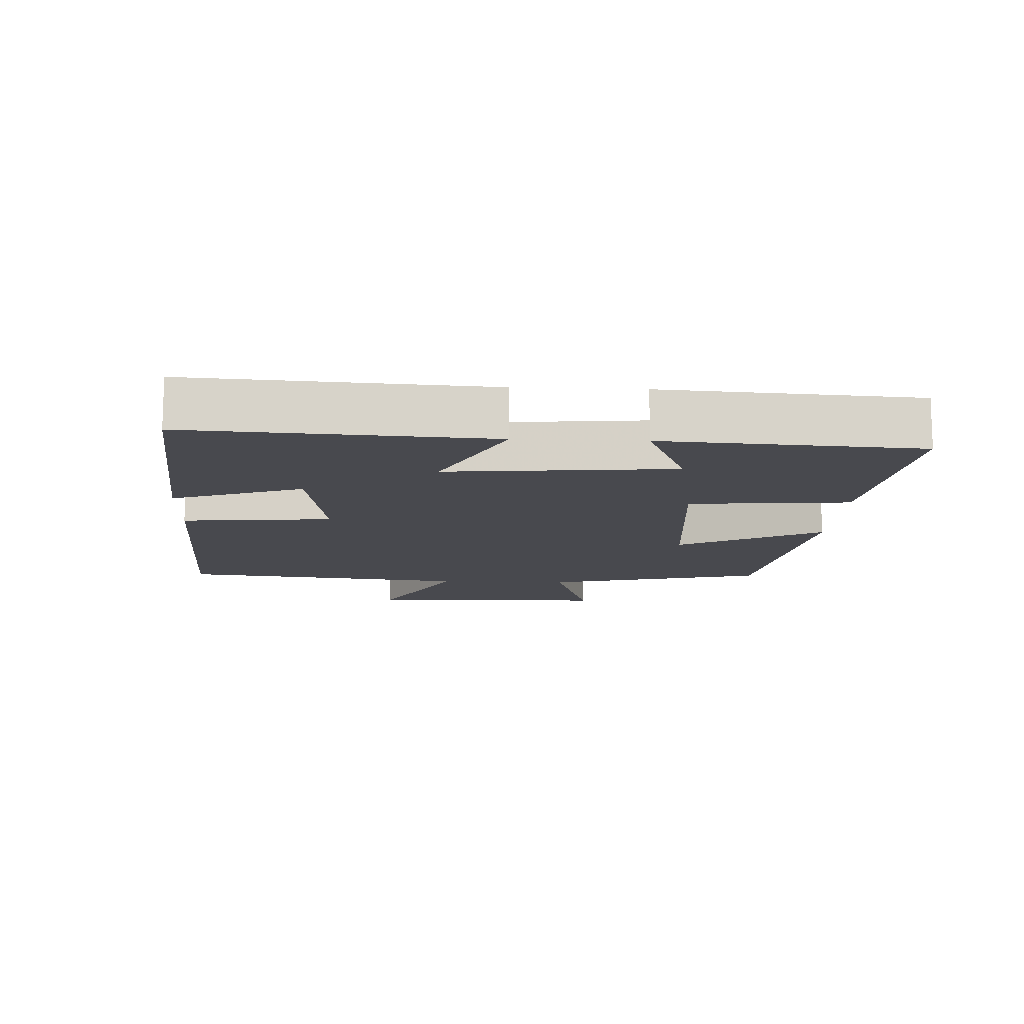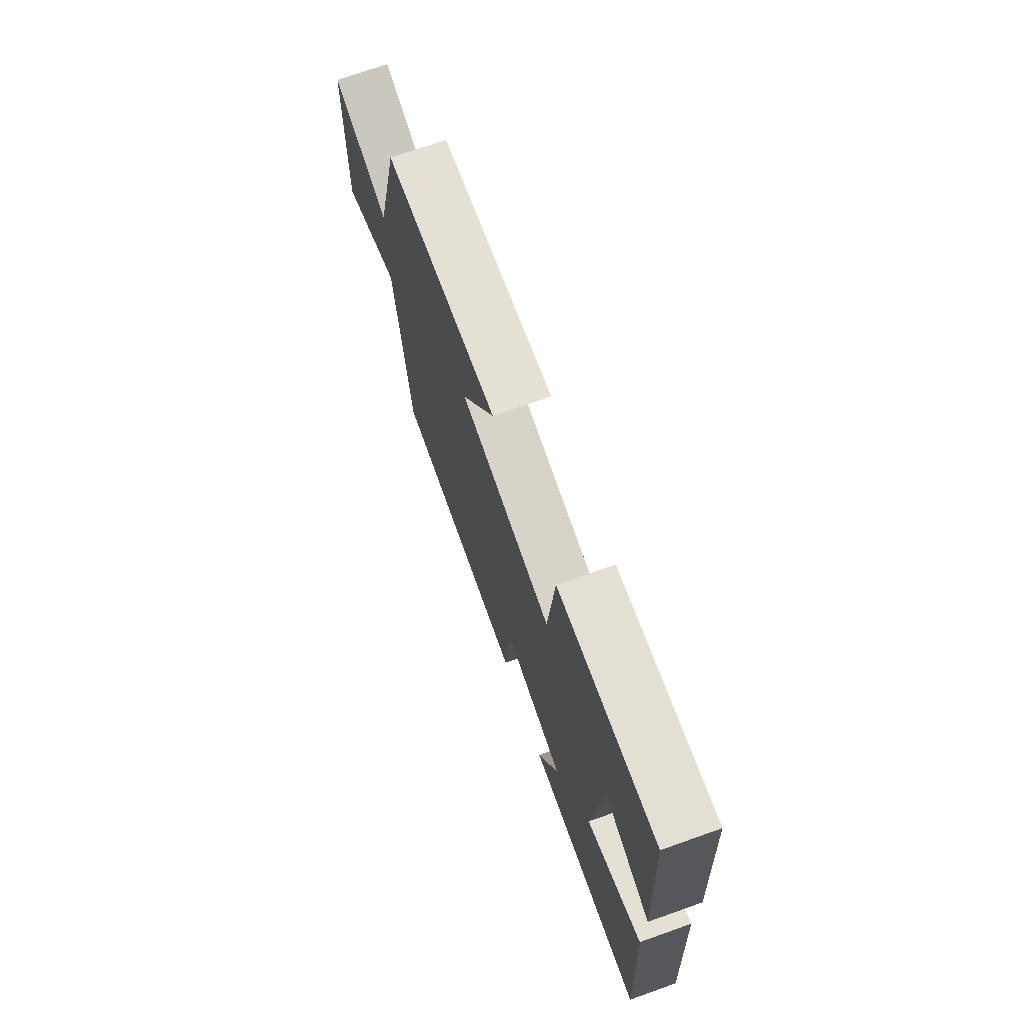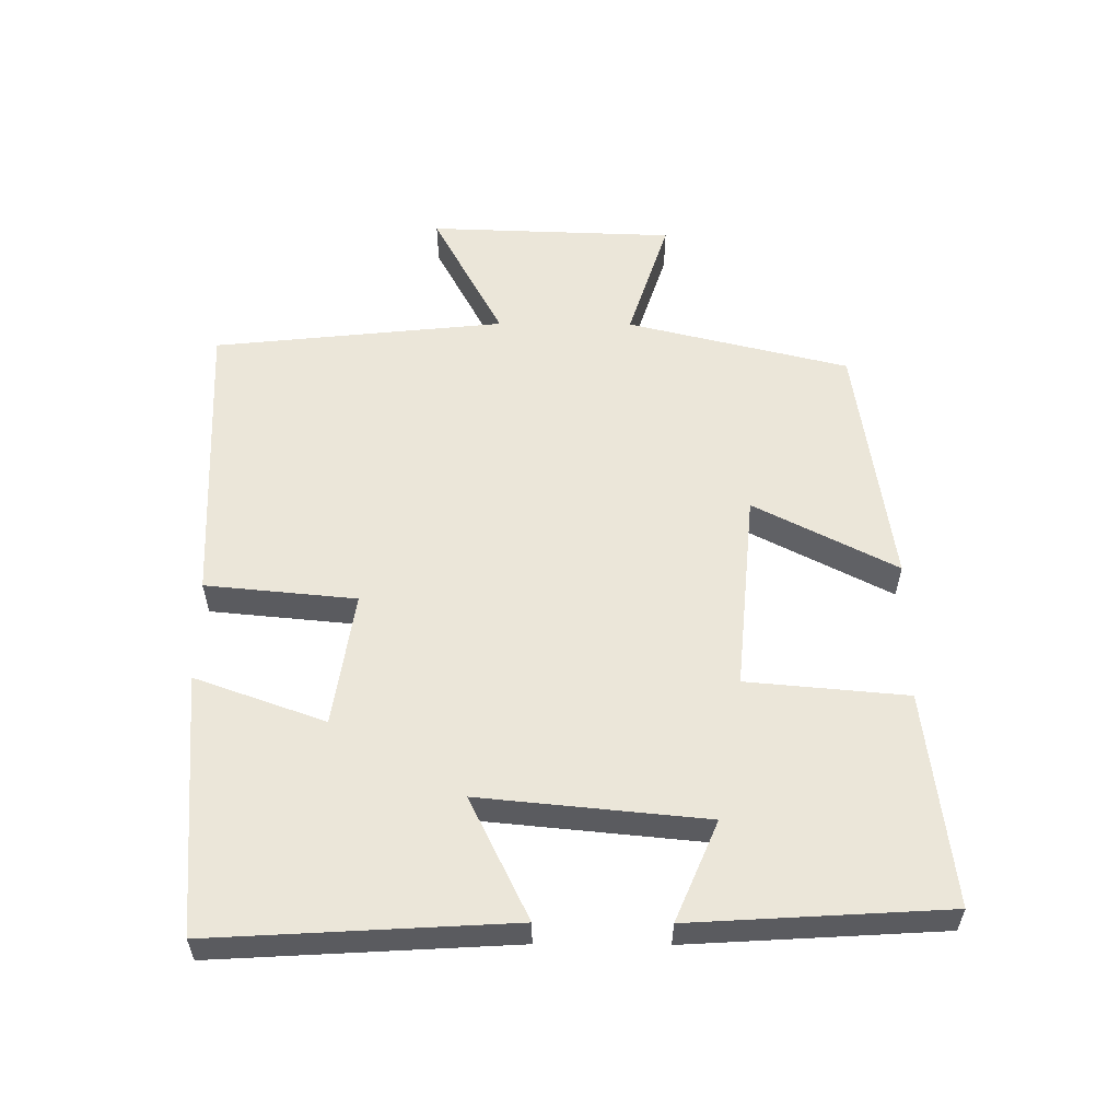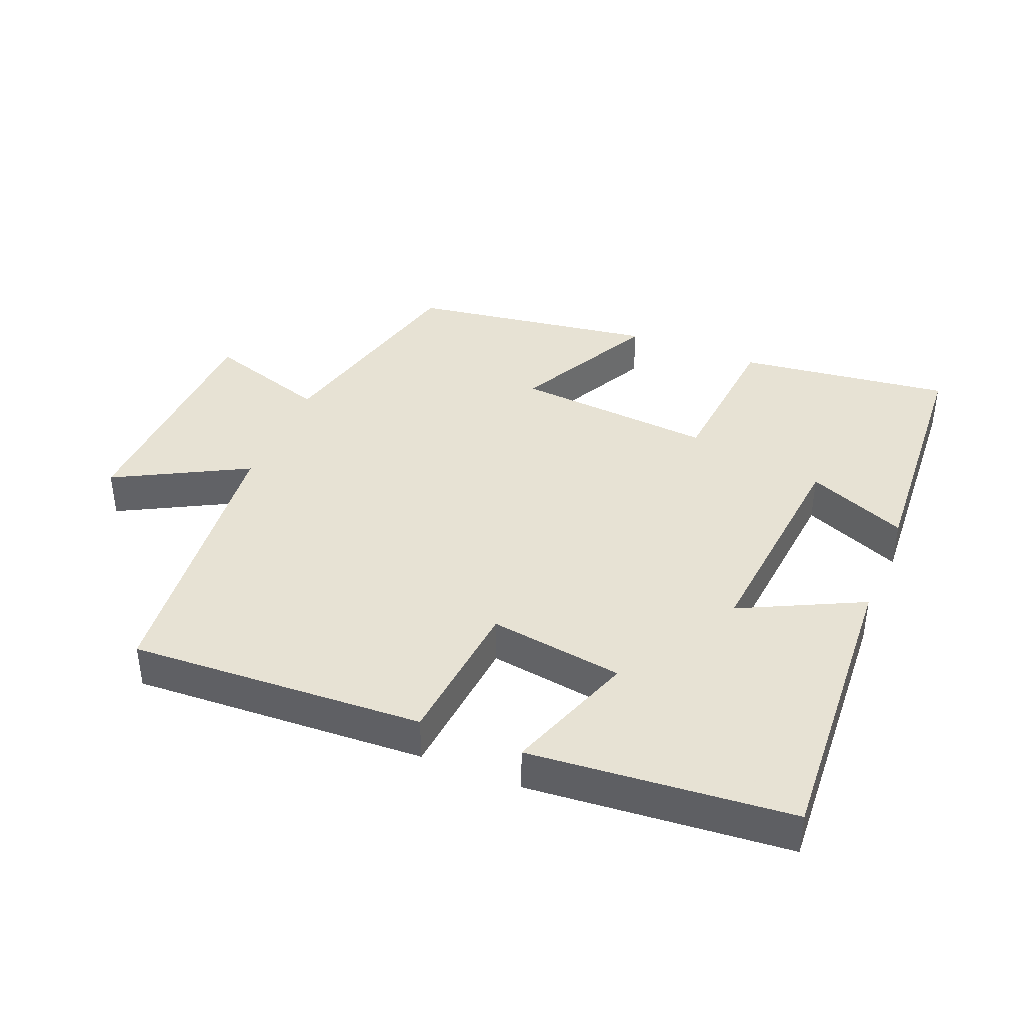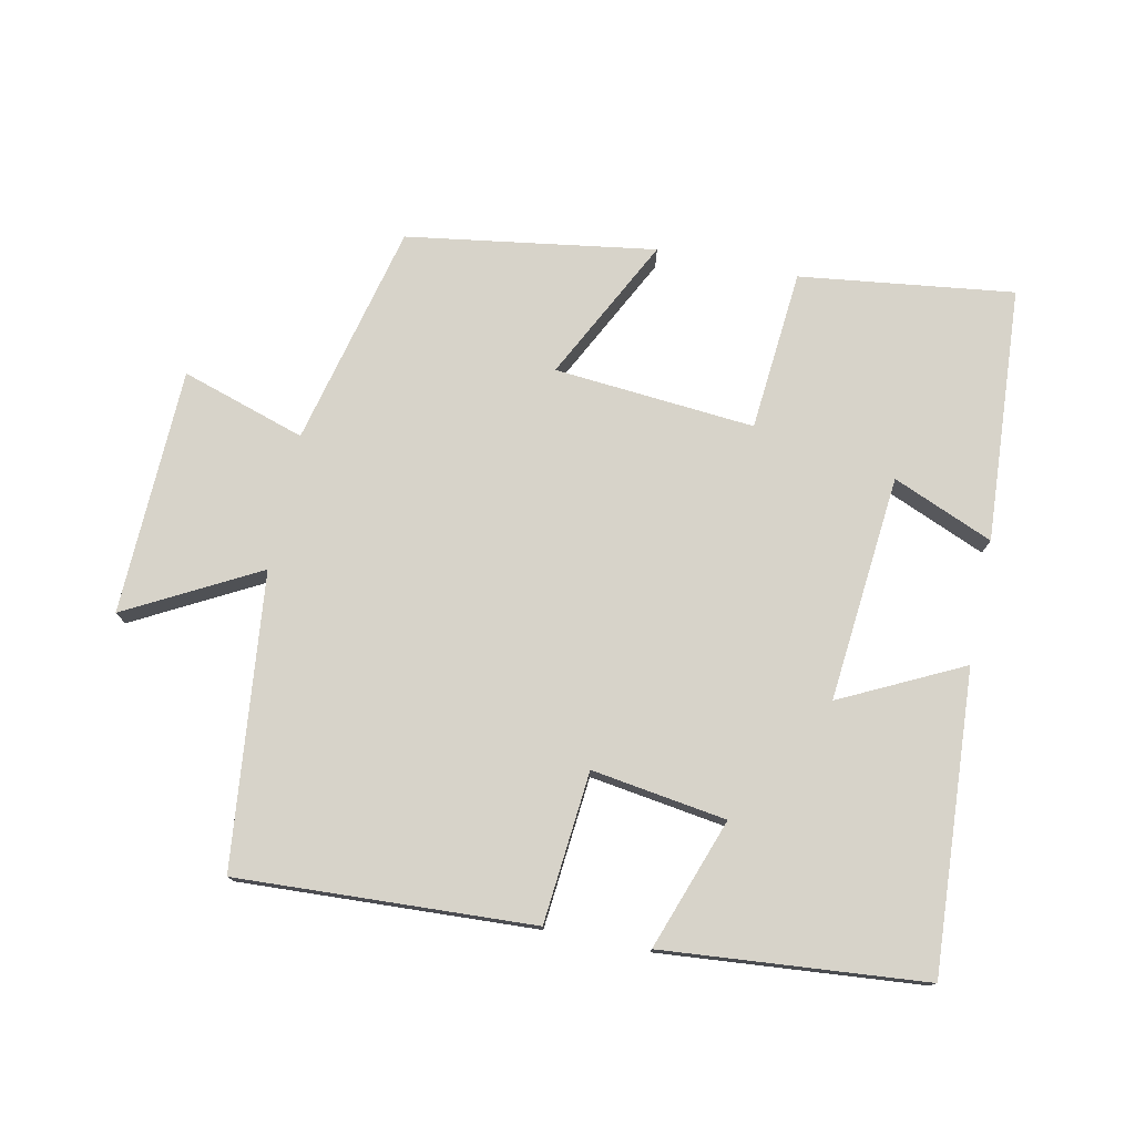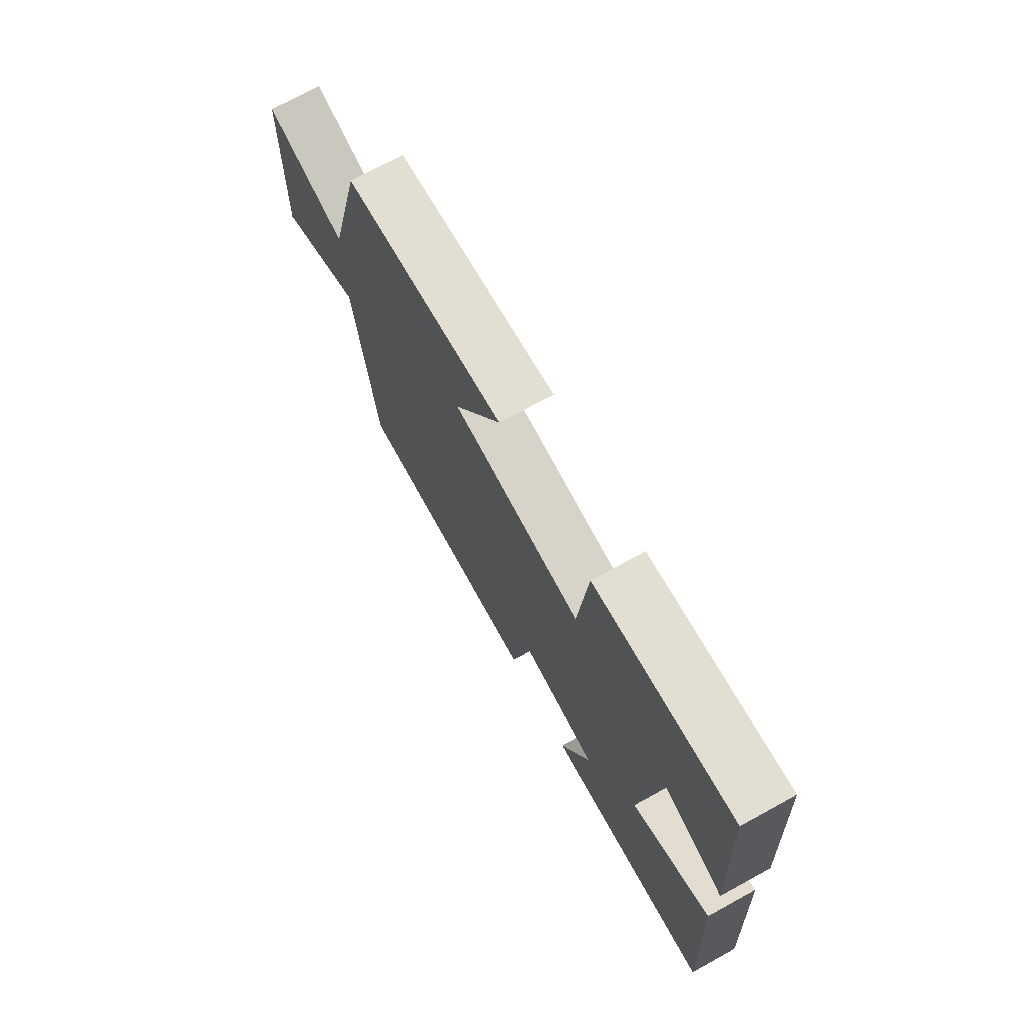
<metadata>
{"format":"obj","ext":"obj","renderer":"f3d","projection":"perspective","resolution":1024,"background":"white","views":[{"elev":-12.7,"azim":-92.8,"up":"+Y"},{"elev":72.2,"azim":-109.5,"up":"+Z"},{"elev":56.6,"azim":-89.6,"up":"+Y"},{"elev":39.7,"azim":-157.8,"up":"+Y"},{"elev":76.4,"azim":-168.4,"up":"+Y"},{"elev":72.8,"azim":-118.7,"up":"+Z"}]}
</metadata>
<code>
v -0.526 0.07 -0.467
v -0.5 0.07 -0.023
v -0.319 0.07 -0.112
v -0.351 0.07 0.224
v -0.5 0.07 0.161
v -0.477 0.07 0.54
v -0.159 0.07 0.5
v -0.138 0.07 0.261
v 0.16 0.07 0.287
v 0.051 0.07 0.5
v 0.42 0.07 0.445
v 0.5 0.07 0.115
v 0.684 0.07 0.174
v 0.696 0.07 -0.192
v 0.5 0.07 -0.087
v 0.454 0.07 -0.521
v 0.015 0.07 -0.5
v -0.006 0.07 -0.276
v -0.206 0.07 -0.306
v -0.137 0.07 -0.5
v -0.526 0 -0.467
v -0.5 0 -0.023
v -0.319 0 -0.112
v -0.351 0 0.224
v -0.5 0 0.161
v -0.477 0 0.54
v -0.159 0 0.5
v -0.138 0 0.261
v 0.16 0 0.287
v 0.051 0 0.5
v 0.42 0 0.445
v 0.5 0 0.115
v 0.684 0 0.174
v 0.696 0 -0.192
v 0.5 0 -0.087
v 0.454 0 -0.521
v 0.015 0 -0.5
v -0.006 0 -0.276
v -0.206 0 -0.306
v -0.137 0 -0.5
f 19 20 1 2
f 18 19 2 3
f 15 16 17 18
f 15 18 3 4
f 12 13 14 15
f 12 15 4
f 9 10 11 12
f 8 9 12 4
f 7 8 4
f 4 5 6 7
f 22 21 40 39
f 23 22 39 38
f 38 37 36 35
f 24 23 38 35
f 35 34 33 32
f 24 35 32
f 32 31 30 29
f 24 32 29 28
f 24 28 27
f 27 26 25 24
f 1 21 22 2
f 2 22 23 3
f 3 23 24 4
f 4 24 25 5
f 5 25 26 6
f 6 26 27 7
f 7 27 28 8
f 8 28 29 9
f 9 29 30 10
f 10 30 31 11
f 11 31 32 12
f 12 32 33 13
f 13 33 34 14
f 14 34 35 15
f 15 35 36 16
f 16 36 37 17
f 17 37 38 18
f 18 38 39 19
f 19 39 40 20
f 20 40 21 1

</code>
